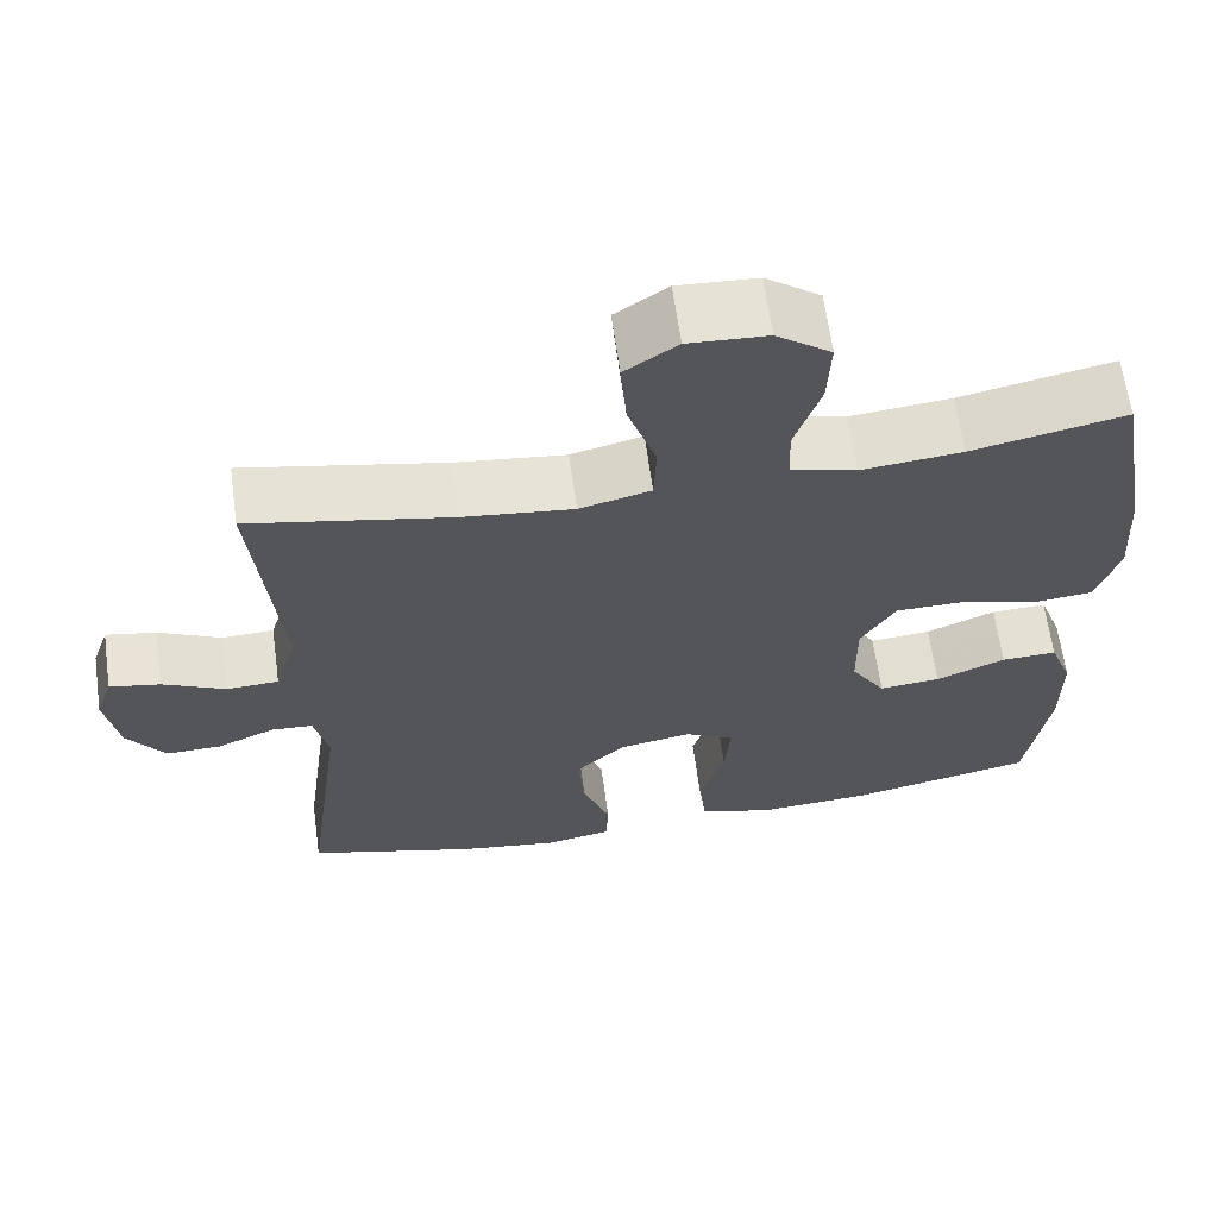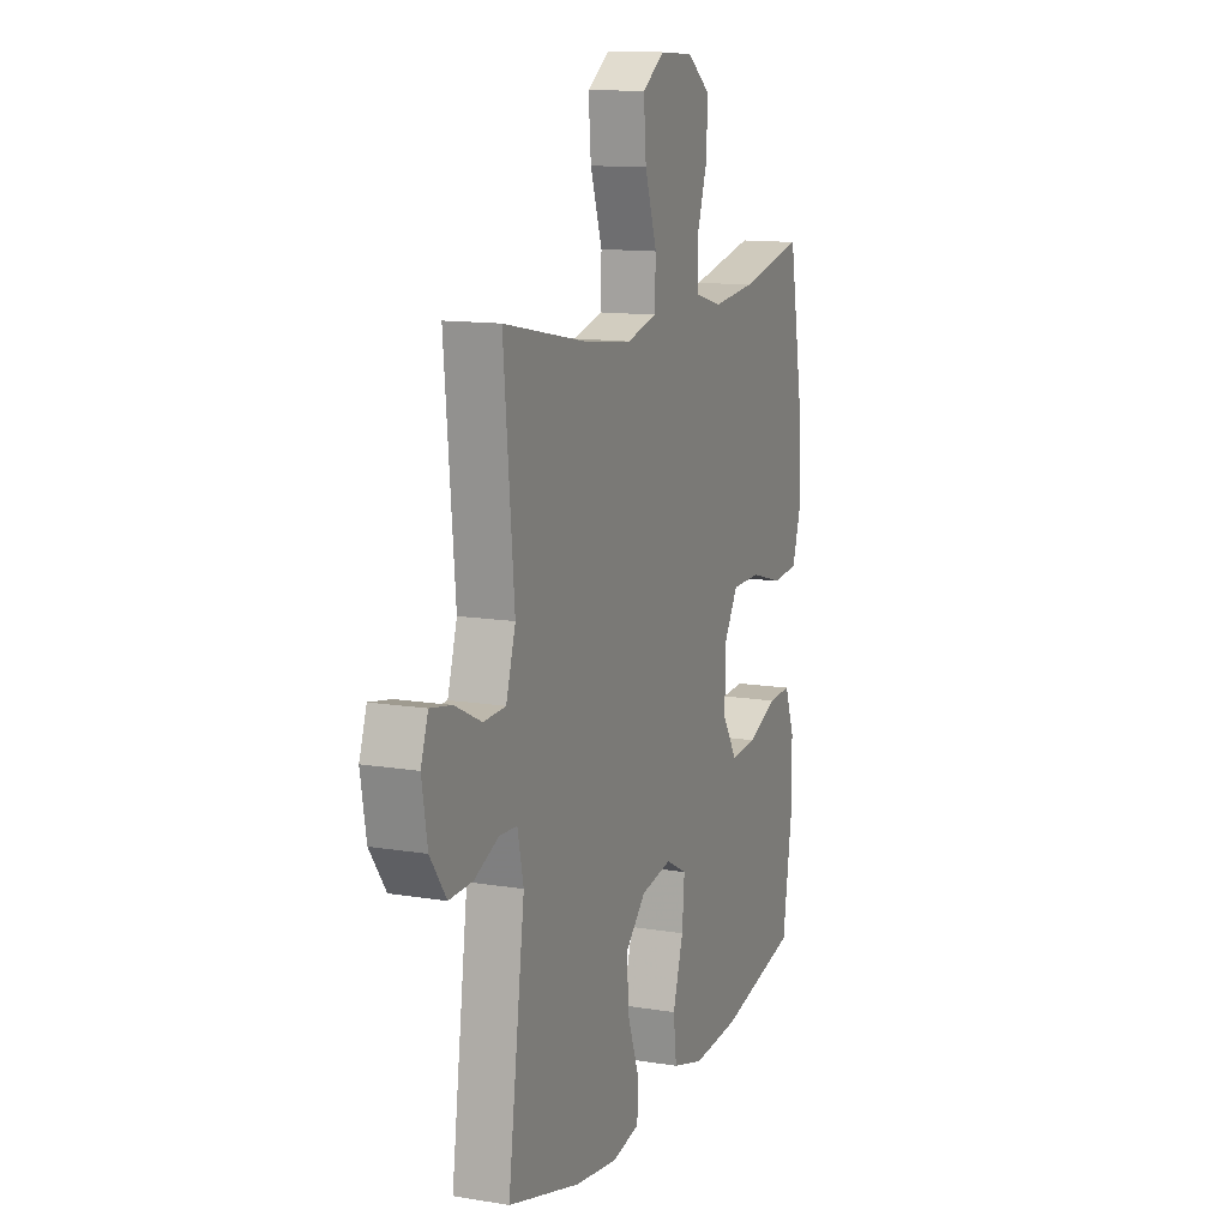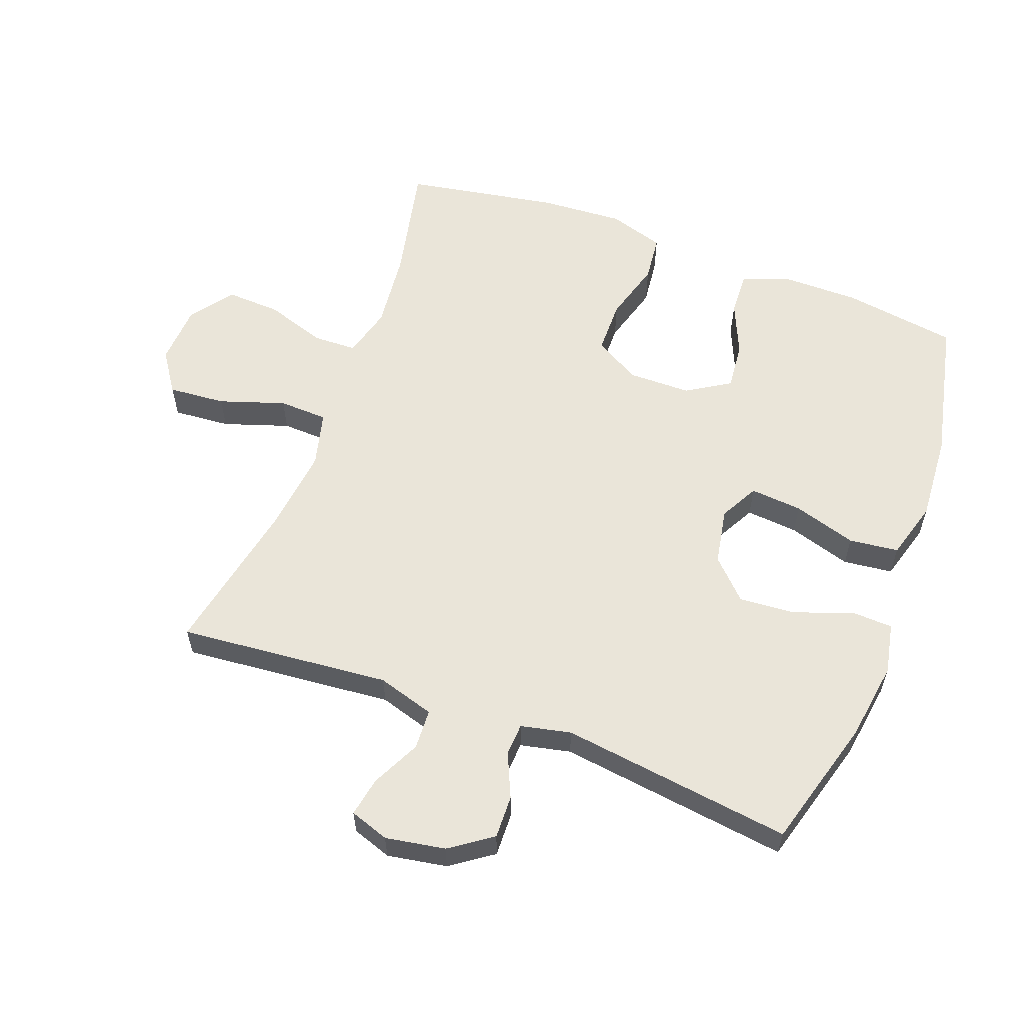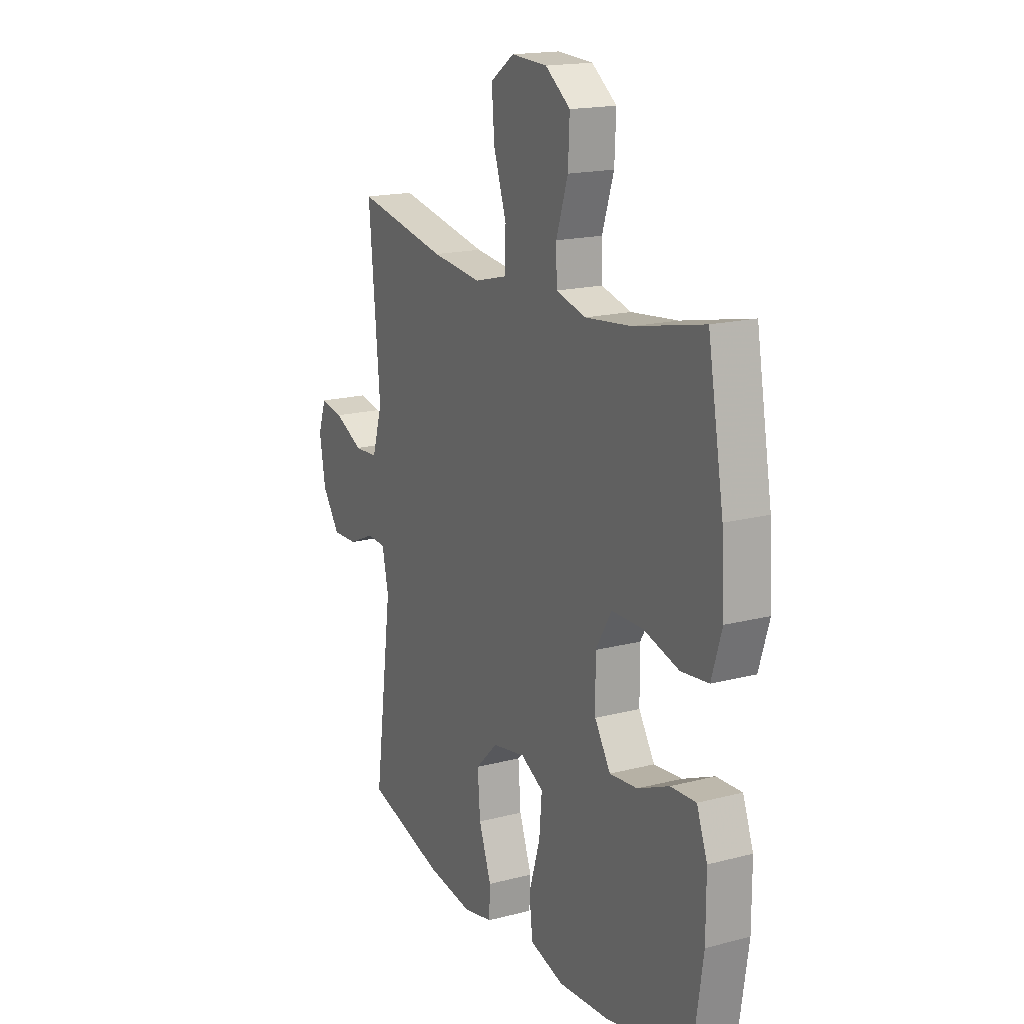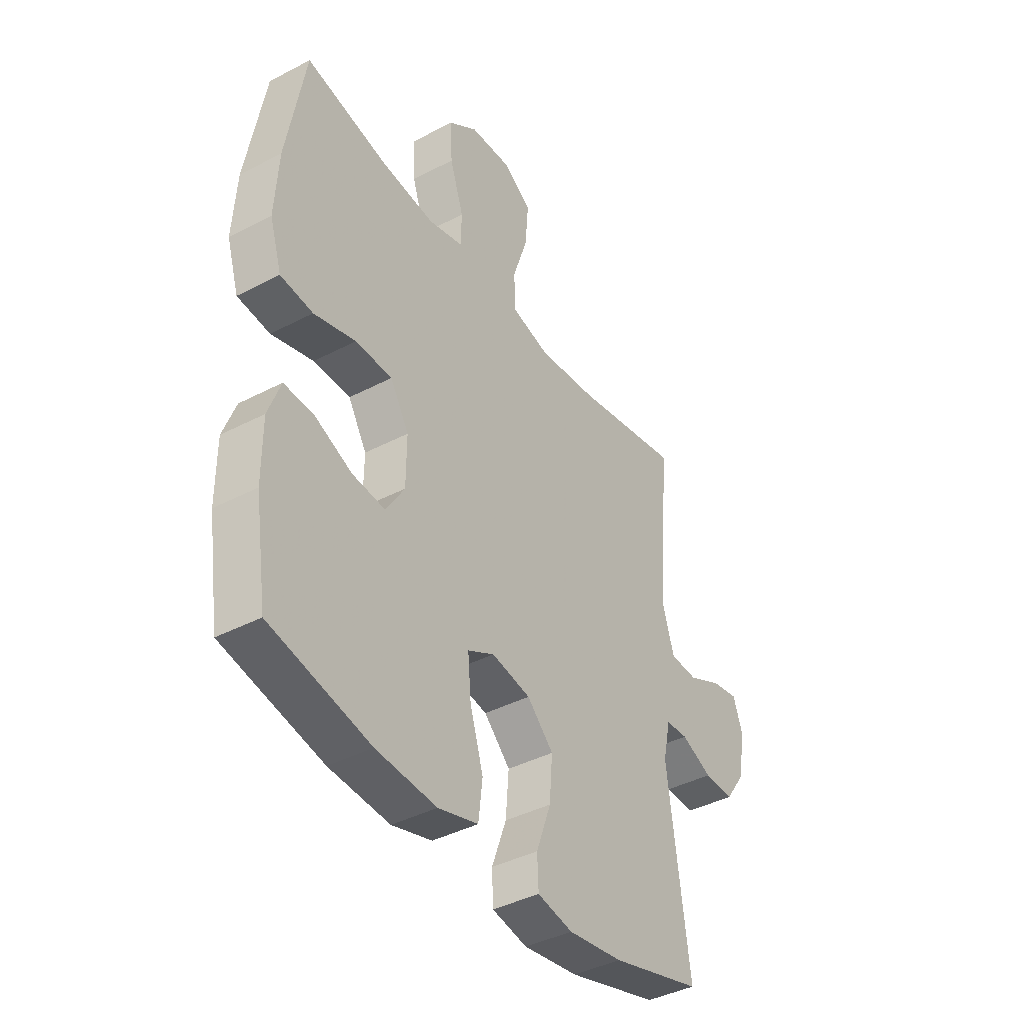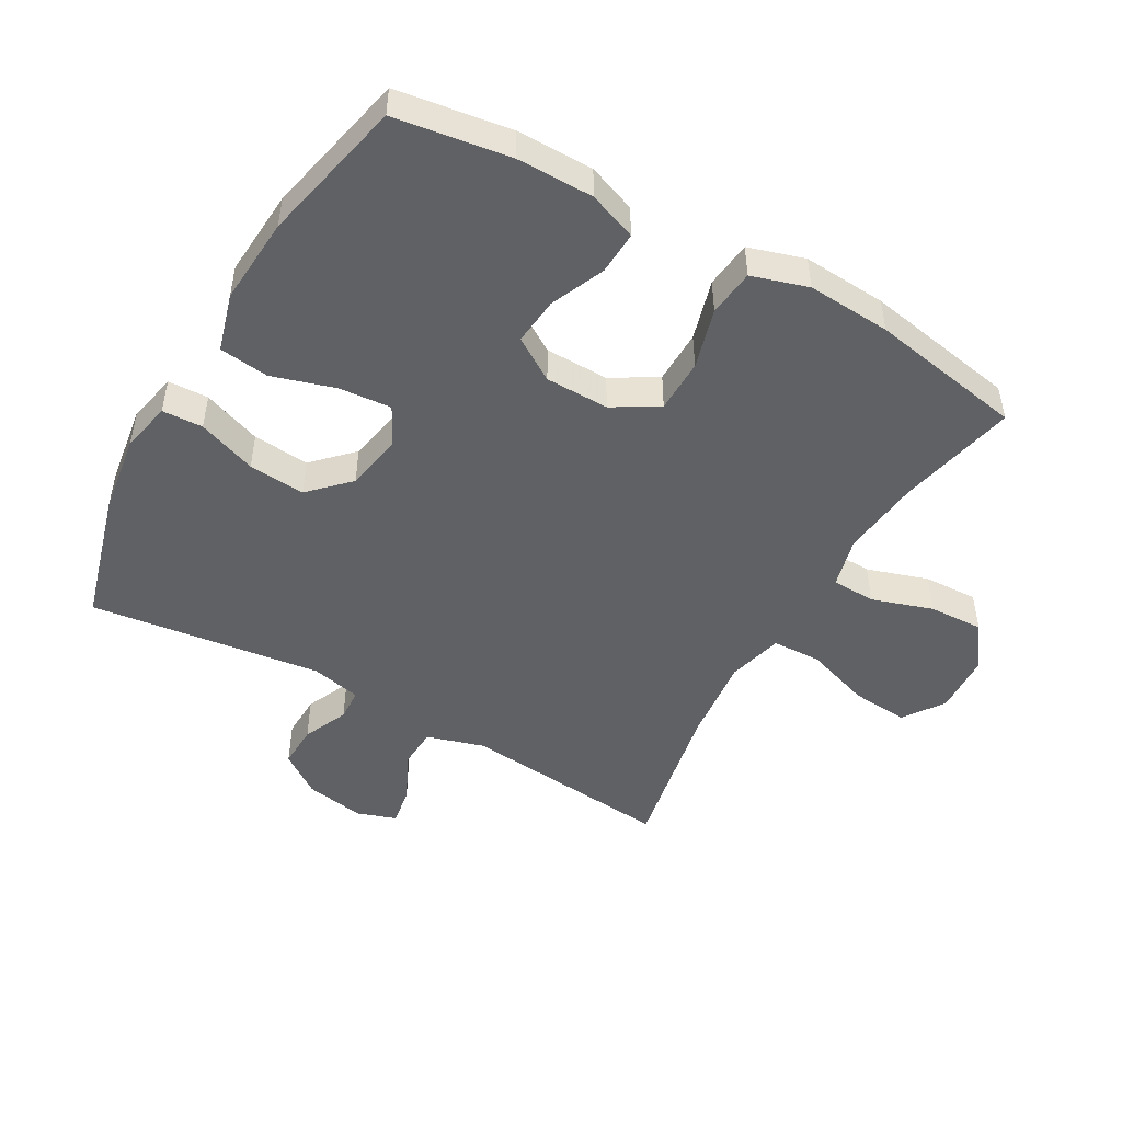
<metadata>
{"format":"obj","ext":"obj","renderer":"f3d","projection":"perspective","resolution":1024,"background":"white","views":[{"elev":64.2,"azim":172.1,"up":"+Z"},{"elev":12.5,"azim":111.3,"up":"+Z"},{"elev":58.4,"azim":110.5,"up":"+Y"},{"elev":17.3,"azim":-117.4,"up":"+Z"},{"elev":-40.6,"azim":-57.3,"up":"+Z"},{"elev":-48.6,"azim":-119.8,"up":"+Y"}]}
</metadata>
<code>
v 0.5 0.07 -0.5
v 0.295 0.07 -0.558
v 0.172 0.07 -0.576
v 0.093 0.07 -0.56
v 0.09 0.07 -0.497
v 0.123 0.07 -0.406
v 0.13 0.07 -0.318
v 0.071 0.07 -0.26
v -0.017 0.07 -0.244
v -0.077 0.07 -0.276
v -0.07 0.07 -0.357
v -0.04 0.07 -0.455
v -0.049 0.07 -0.532
v -0.139 0.07 -0.558
v -0.275 0.07 -0.549
v -0.5 0.07 -0.5
v -0.527 0.07 -0.322
v -0.527 0.07 -0.203
v -0.499 0.07 -0.128
v -0.432 0.07 -0.131
v -0.348 0.07 -0.167
v -0.274 0.07 -0.174
v -0.232 0.07 -0.107
v -0.231 0.07 -0.008
v -0.273 0.07 0.062
v -0.356 0.07 0.063
v -0.45 0.07 0.036
v -0.523 0.07 0.044
v -0.55 0.07 0.131
v -0.542 0.07 0.261
v -0.5 0.07 0.5
v -0.315 0.07 0.46
v -0.193 0.07 0.447
v -0.114 0.07 0.468
v -0.112 0.07 0.536
v -0.143 0.07 0.63
v -0.147 0.07 0.715
v -0.081 0.07 0.764
v 0.014 0.07 0.769
v 0.077 0.07 0.726
v 0.07 0.07 0.637
v 0.036 0.07 0.535
v 0.039 0.07 0.459
v 0.125 0.07 0.437
v 0.258 0.07 0.452
v 0.5 0.07 0.5
v 0.47 0.07 0.171
v 0.497 0.07 0.082
v 0.56 0.07 0.079
v 0.636 0.07 0.116
v 0.697 0.07 0.127
v 0.718 0.07 0.066
v 0.702 0.07 -0.027
v 0.656 0.07 -0.092
v 0.589 0.07 -0.09
v 0.519 0.07 -0.059
v 0.469 0.07 -0.062
v 0.452 0.07 -0.14
v 0.5 0 -0.5
v 0.295 0 -0.558
v 0.172 0 -0.576
v 0.093 0 -0.56
v 0.09 0 -0.497
v 0.123 0 -0.406
v 0.13 0 -0.318
v 0.071 0 -0.26
v -0.017 0 -0.244
v -0.077 0 -0.276
v -0.07 0 -0.357
v -0.04 0 -0.455
v -0.049 0 -0.532
v -0.139 0 -0.558
v -0.275 0 -0.549
v -0.5 0 -0.5
v -0.527 0 -0.322
v -0.527 0 -0.203
v -0.499 0 -0.128
v -0.432 0 -0.131
v -0.348 0 -0.167
v -0.274 0 -0.174
v -0.232 0 -0.107
v -0.231 0 -0.008
v -0.273 0 0.062
v -0.356 0 0.063
v -0.45 0 0.036
v -0.523 0 0.044
v -0.55 0 0.131
v -0.542 0 0.261
v -0.5 0 0.5
v -0.315 0 0.46
v -0.193 0 0.447
v -0.114 0 0.468
v -0.112 0 0.536
v -0.143 0 0.63
v -0.147 0 0.715
v -0.081 0 0.764
v 0.014 0 0.769
v 0.077 0 0.726
v 0.07 0 0.637
v 0.036 0 0.535
v 0.039 0 0.459
v 0.125 0 0.437
v 0.258 0 0.452
v 0.5 0 0.5
v 0.47 0 0.171
v 0.497 0 0.082
v 0.56 0 0.079
v 0.636 0 0.116
v 0.697 0 0.127
v 0.718 0 0.066
v 0.702 0 -0.027
v 0.656 0 -0.092
v 0.589 0 -0.09
v 0.519 0 -0.059
v 0.469 0 -0.062
v 0.452 0 -0.14
f 53 54 55 56
f 53 56 57
f 52 53 57
f 49 50 51 52
f 48 49 52 57
f 47 48 57 58
f 45 46 47
f 44 45 47 58
f 39 40 41 42
f 39 42 43
f 38 39 43
f 35 36 37 38
f 34 35 38 43
f 33 34 43 44
f 29 30 31 32
f 29 32 33
f 26 27 28 29
f 25 26 29 33
f 24 25 33 44
f 18 19 20 21
f 18 21 22
f 17 18 22
f 16 17 22
f 15 16 22
f 14 15 22 23
f 11 12 13 14
f 10 11 14 23
f 3 4 5 6
f 3 6 7
f 2 3 7
f 1 2 7
f 58 1 7 8
f 9 10 23 24
f 24 44 58
f 8 9 24 58
f 114 113 112 111
f 115 114 111
f 115 111 110
f 110 109 108 107
f 115 110 107 106
f 116 115 106 105
f 105 104 103
f 116 105 103 102
f 100 99 98 97
f 101 100 97
f 101 97 96
f 96 95 94 93
f 101 96 93 92
f 102 101 92 91
f 90 89 88 87
f 91 90 87
f 87 86 85 84
f 91 87 84 83
f 102 91 83 82
f 79 78 77 76
f 80 79 76
f 80 76 75
f 80 75 74
f 80 74 73
f 81 80 73 72
f 72 71 70 69
f 81 72 69 68
f 64 63 62 61
f 65 64 61
f 65 61 60
f 65 60 59
f 66 65 59 116
f 82 81 68 67
f 116 102 82
f 116 82 67 66
f 1 59 60 2
f 2 60 61 3
f 3 61 62 4
f 4 62 63 5
f 5 63 64 6
f 6 64 65 7
f 7 65 66 8
f 8 66 67 9
f 9 67 68 10
f 10 68 69 11
f 11 69 70 12
f 12 70 71 13
f 13 71 72 14
f 14 72 73 15
f 15 73 74 16
f 16 74 75 17
f 17 75 76 18
f 18 76 77 19
f 19 77 78 20
f 20 78 79 21
f 21 79 80 22
f 22 80 81 23
f 23 81 82 24
f 24 82 83 25
f 25 83 84 26
f 26 84 85 27
f 27 85 86 28
f 28 86 87 29
f 29 87 88 30
f 30 88 89 31
f 31 89 90 32
f 32 90 91 33
f 33 91 92 34
f 34 92 93 35
f 35 93 94 36
f 36 94 95 37
f 37 95 96 38
f 38 96 97 39
f 39 97 98 40
f 40 98 99 41
f 41 99 100 42
f 42 100 101 43
f 43 101 102 44
f 44 102 103 45
f 45 103 104 46
f 46 104 105 47
f 47 105 106 48
f 48 106 107 49
f 49 107 108 50
f 50 108 109 51
f 51 109 110 52
f 52 110 111 53
f 53 111 112 54
f 54 112 113 55
f 55 113 114 56
f 56 114 115 57
f 57 115 116 58
f 58 116 59 1

</code>
